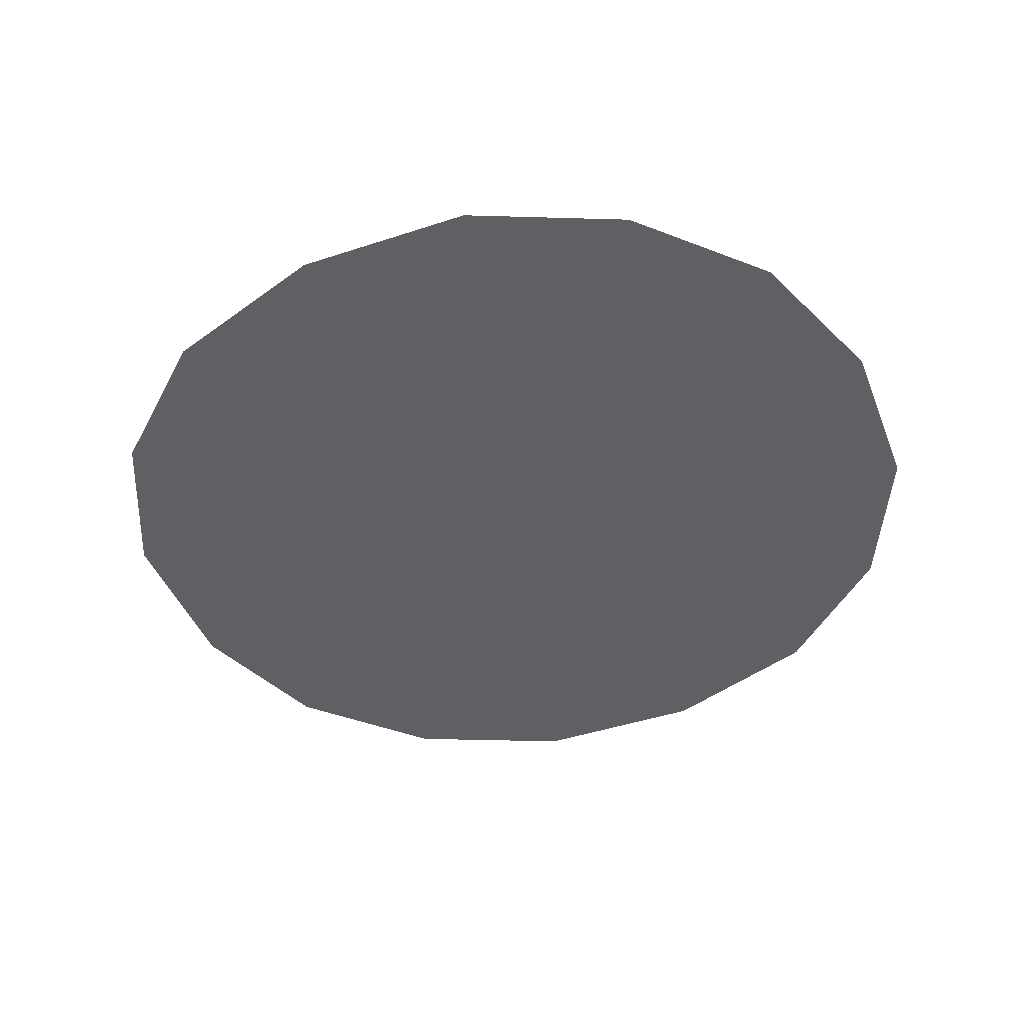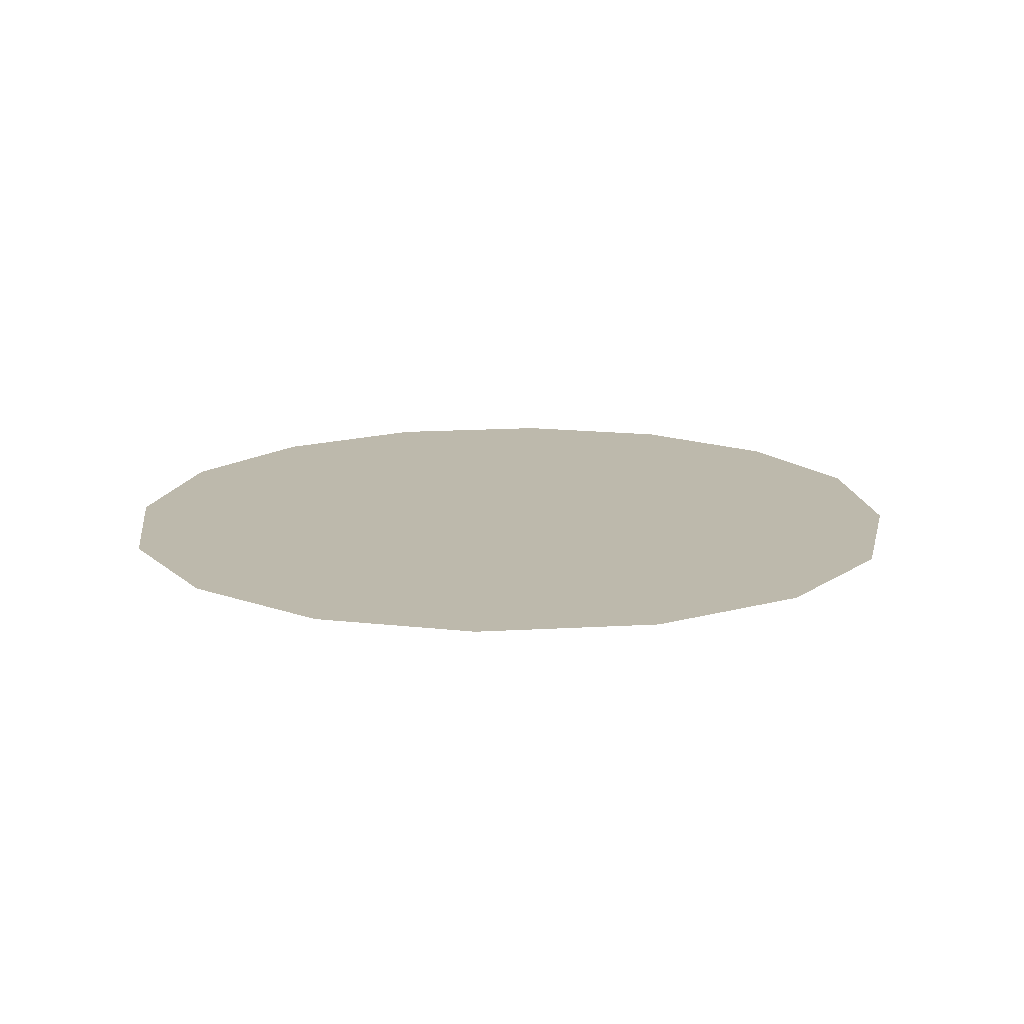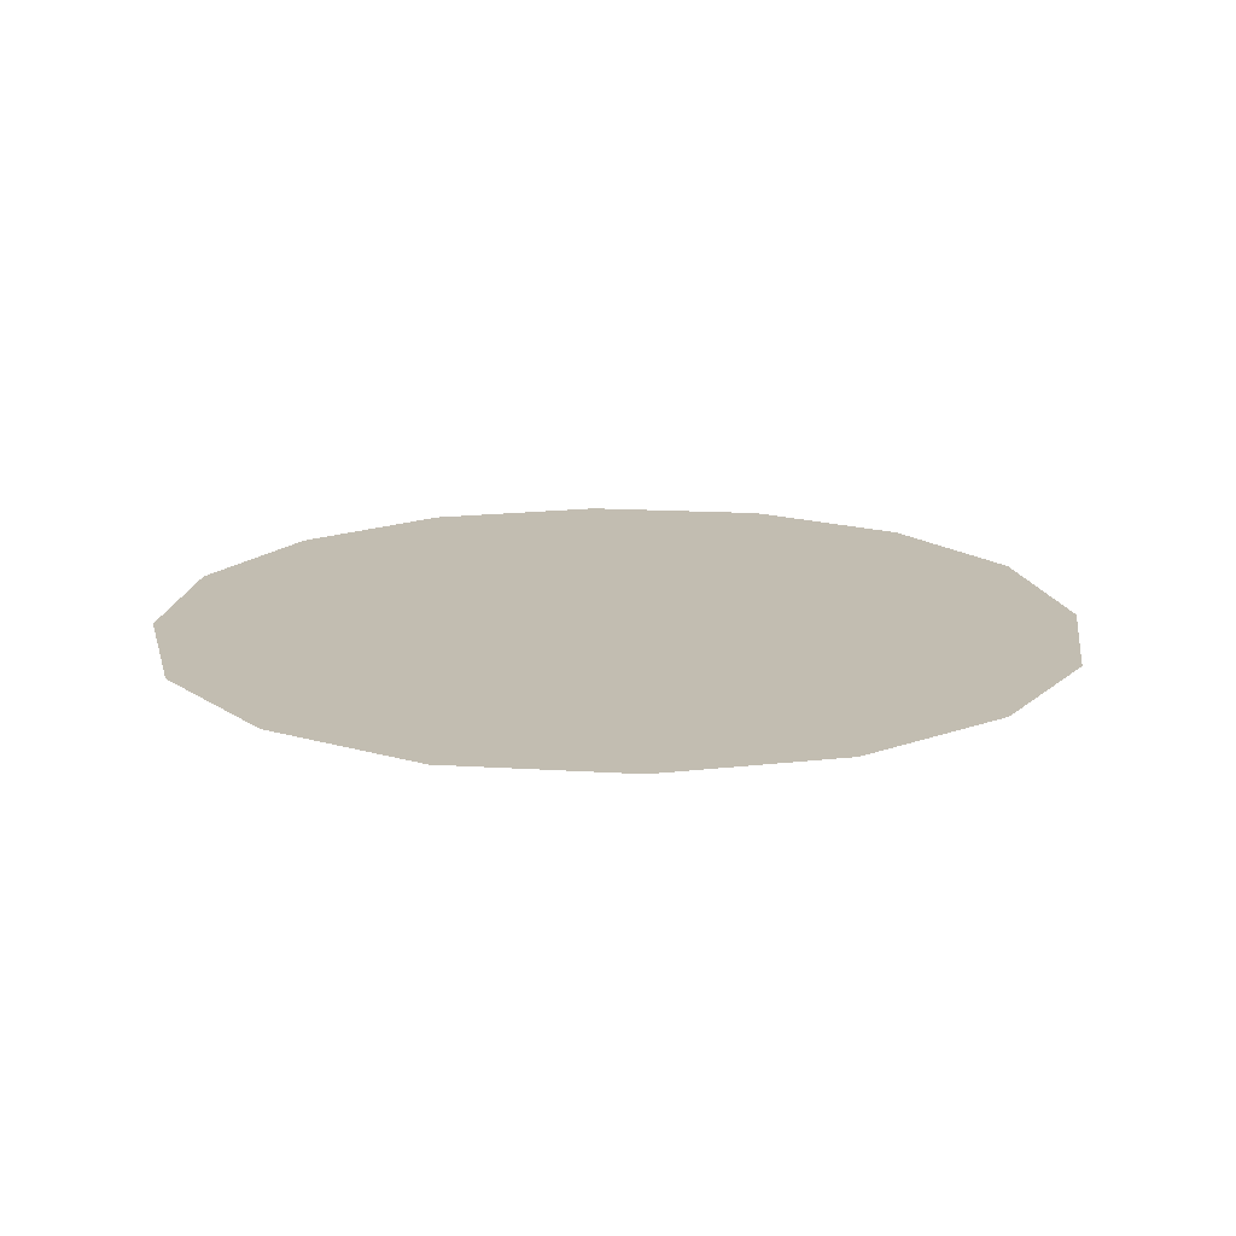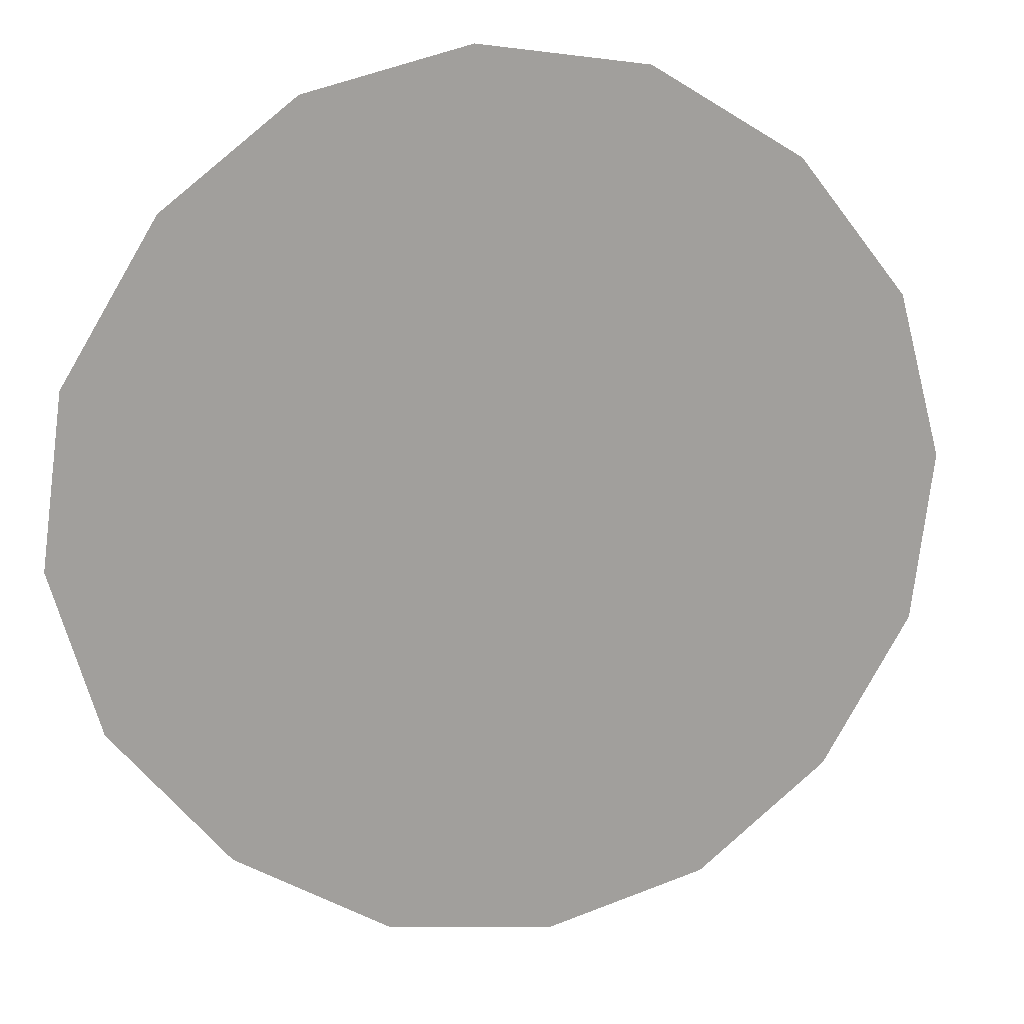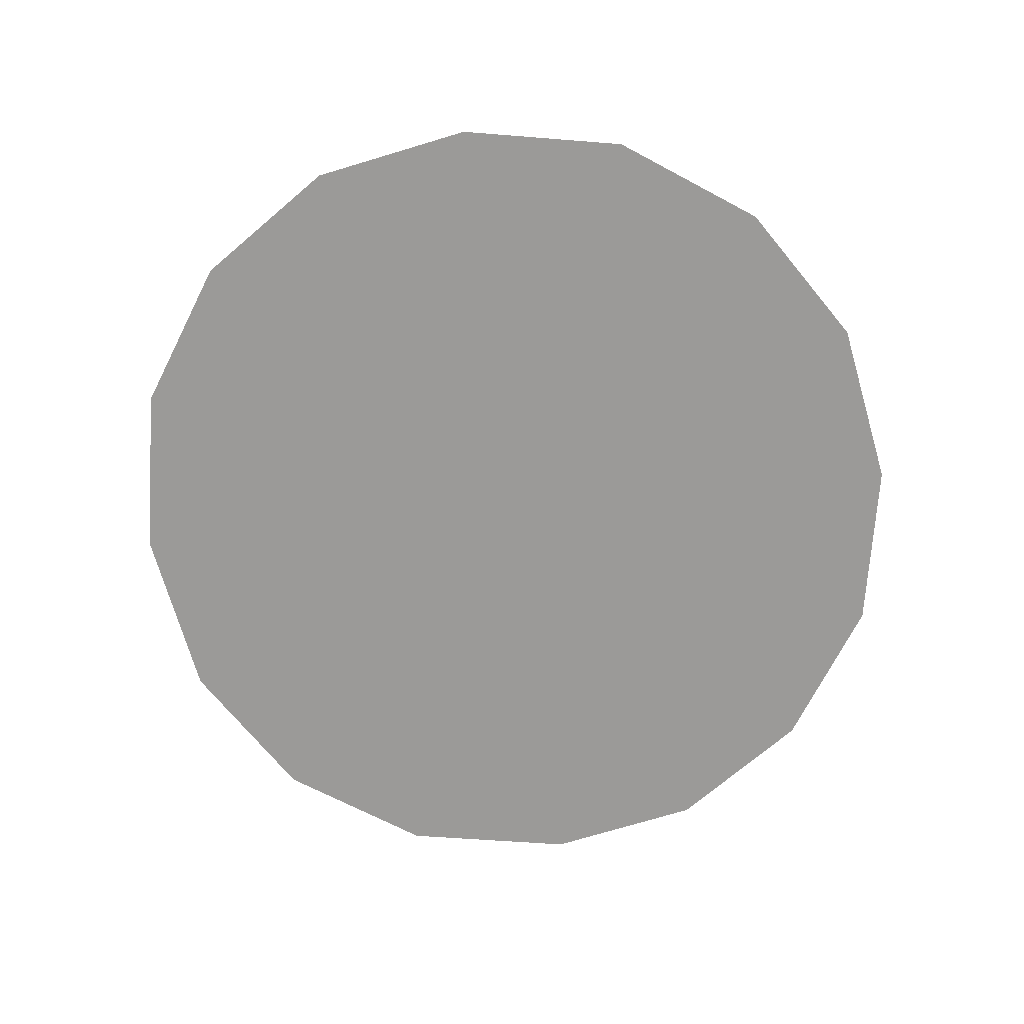
<metadata>
{"format":"obj","ext":"obj","renderer":"f3d","projection":"perspective","resolution":1024,"background":"white","views":[{"elev":-44.2,"azim":-10.4,"up":"+Z"},{"elev":15.0,"azim":-128.6,"up":"+Z"},{"elev":16.9,"azim":135.5,"up":"+Z"},{"elev":17.8,"azim":-17.0,"up":"+Y"},{"elev":-69.4,"azim":54.7,"up":"+Z"}]}
</metadata>
<code>
o #ID4339
v 0.2307 0.1307 0.5498
v 0.2308 0.1283 0.5498
v 0.2305 0.1295 0.5498
v 0.2313 0.1318 0.5498
v 0.2317 0.1273 0.5498
v 0.2323 0.1325 0.5498
v 0.2328 0.1266 0.5498
v 0.2334 0.1327 0.5498
v 0.2339 0.1264 0.5498
v 0.2346 0.1326 0.5498
v 0.2351 0.1267 0.5498
v 0.2357 0.1319 0.5498
v 0.236 0.1274 0.5498
v 0.2365 0.1309 0.5498
v 0.2367 0.1285 0.5498
v 0.2368 0.1297 0.5498
v 0.2368 0.1297 0.5498
v 0.2365 0.1309 0.5498
v 0.2367 0.1285 0.5498
v 0.236 0.1274 0.5498
v 0.2357 0.1319 0.5498
v 0.2351 0.1267 0.5498
v 0.2346 0.1326 0.5498
v 0.2339 0.1264 0.5498
v 0.2334 0.1327 0.5498
v 0.2328 0.1266 0.5498
v 0.2323 0.1325 0.5498
v 0.2317 0.1273 0.5498
v 0.2313 0.1318 0.5498
v 0.2308 0.1283 0.5498
v 0.2307 0.1307 0.5498
v 0.2305 0.1295 0.5498
f 1 2 3
f 2 1 4
f 2 4 5
f 5 4 6
f 5 6 7
f 7 6 8
f 7 8 9
f 9 8 10
f 9 10 11
f 11 10 12
f 11 12 13
f 13 12 14
f 13 14 15
f 15 14 16
f 17 18 19
f 19 18 20
f 18 21 20
f 20 21 22
f 21 23 22
f 22 23 24
f 23 25 24
f 24 25 26
f 25 27 26
f 26 27 28
f 27 29 28
f 28 29 30
f 29 31 30
f 32 30 31

</code>
